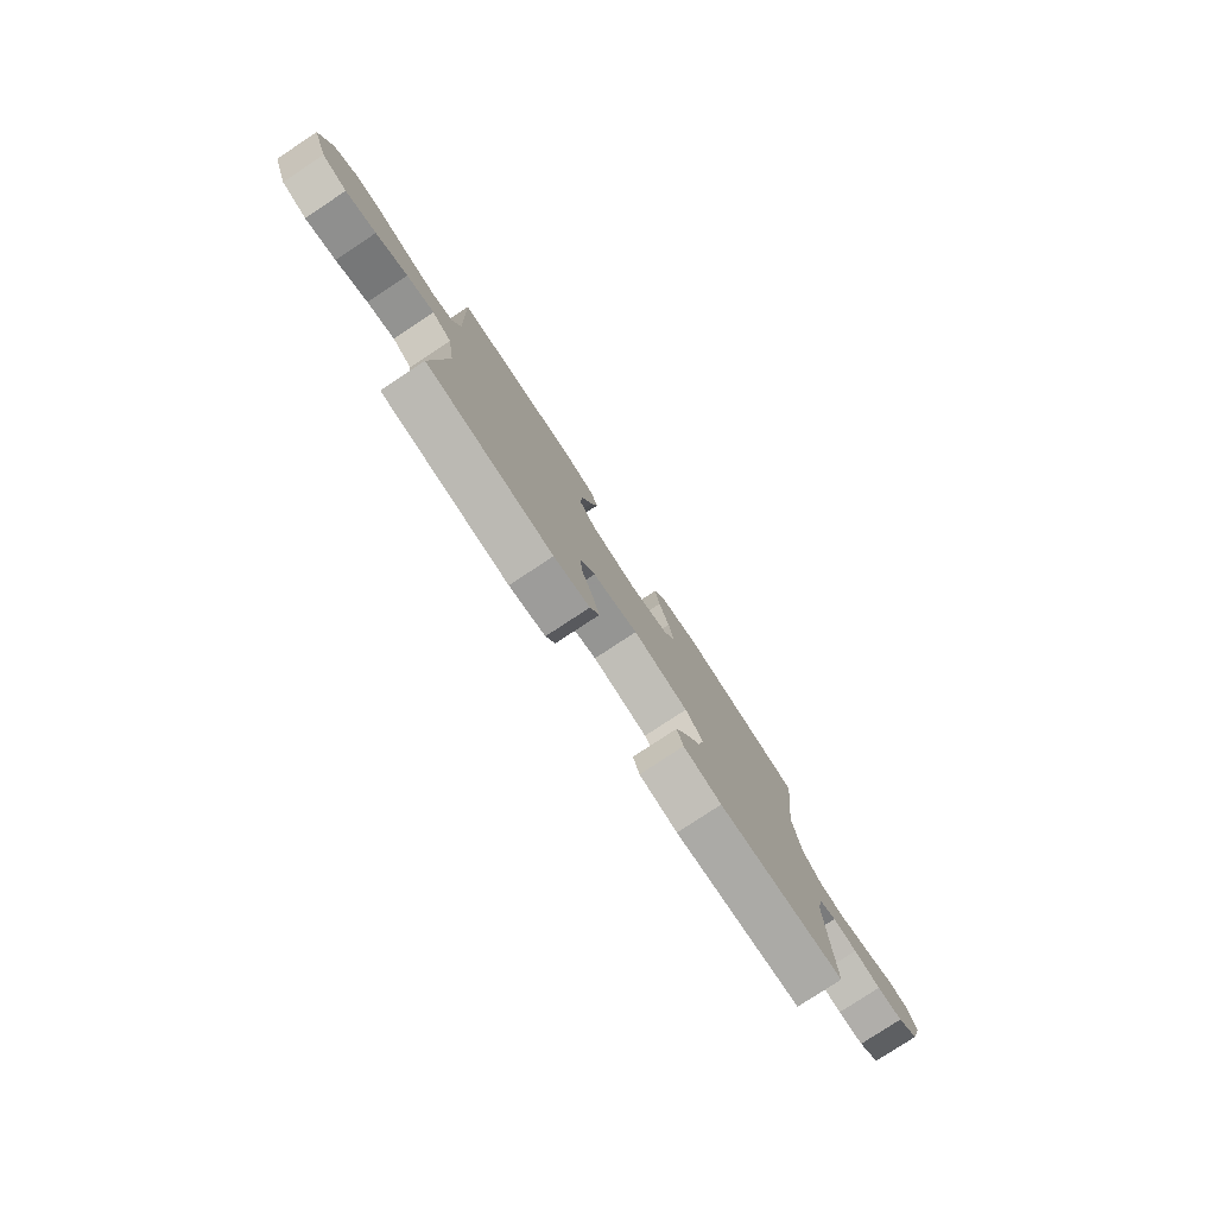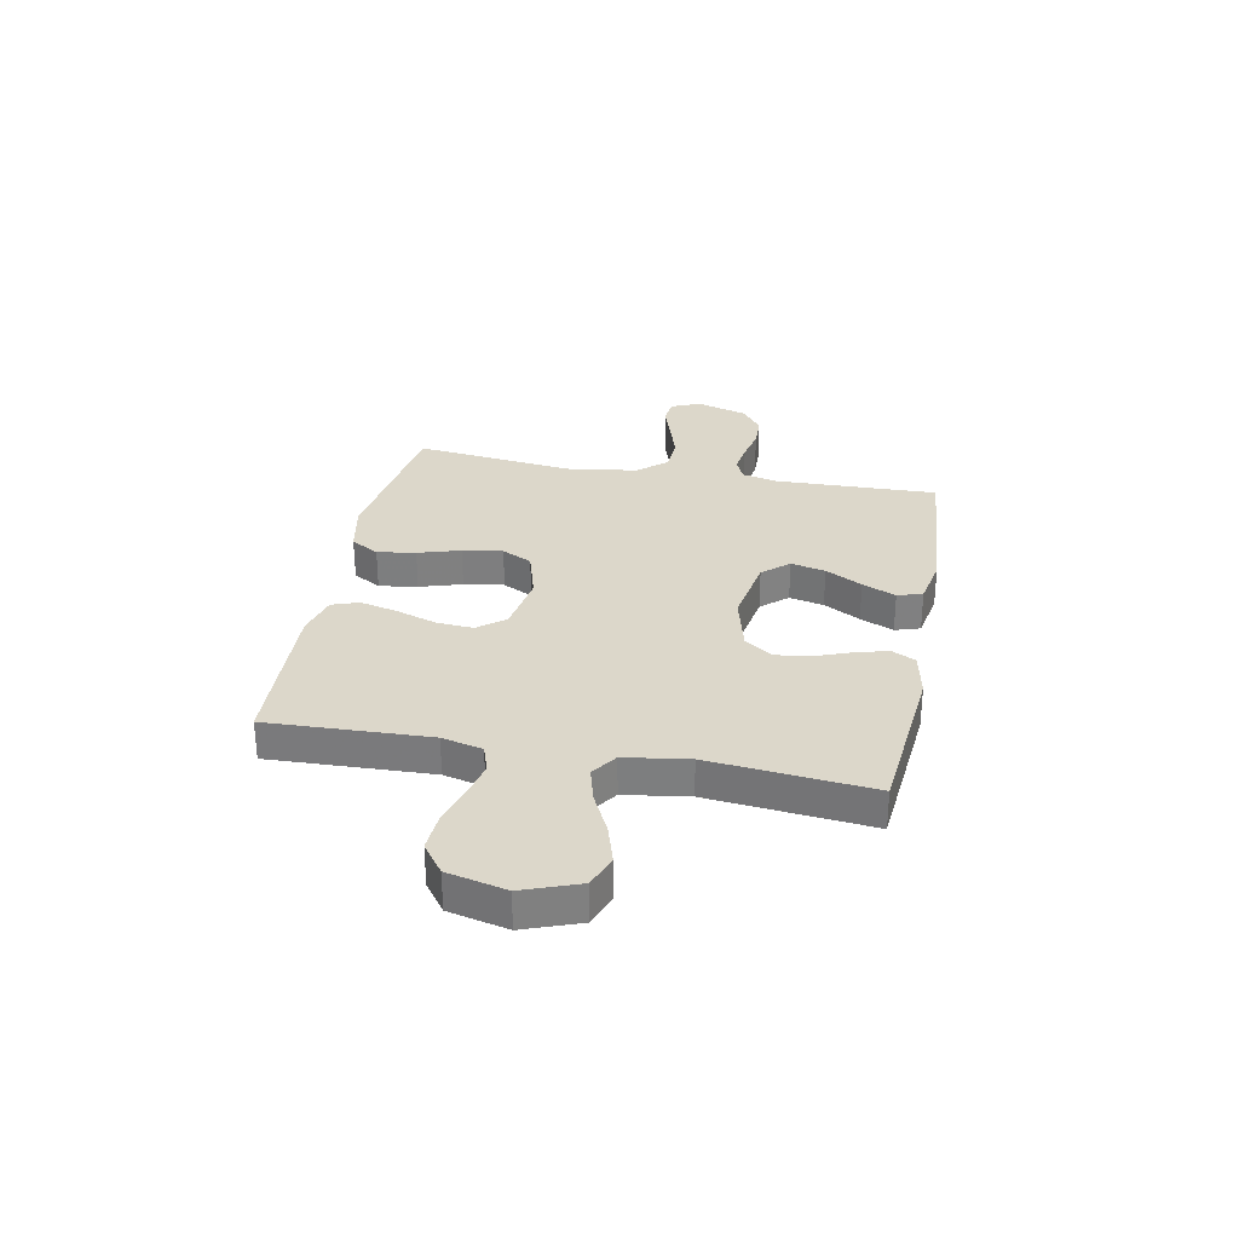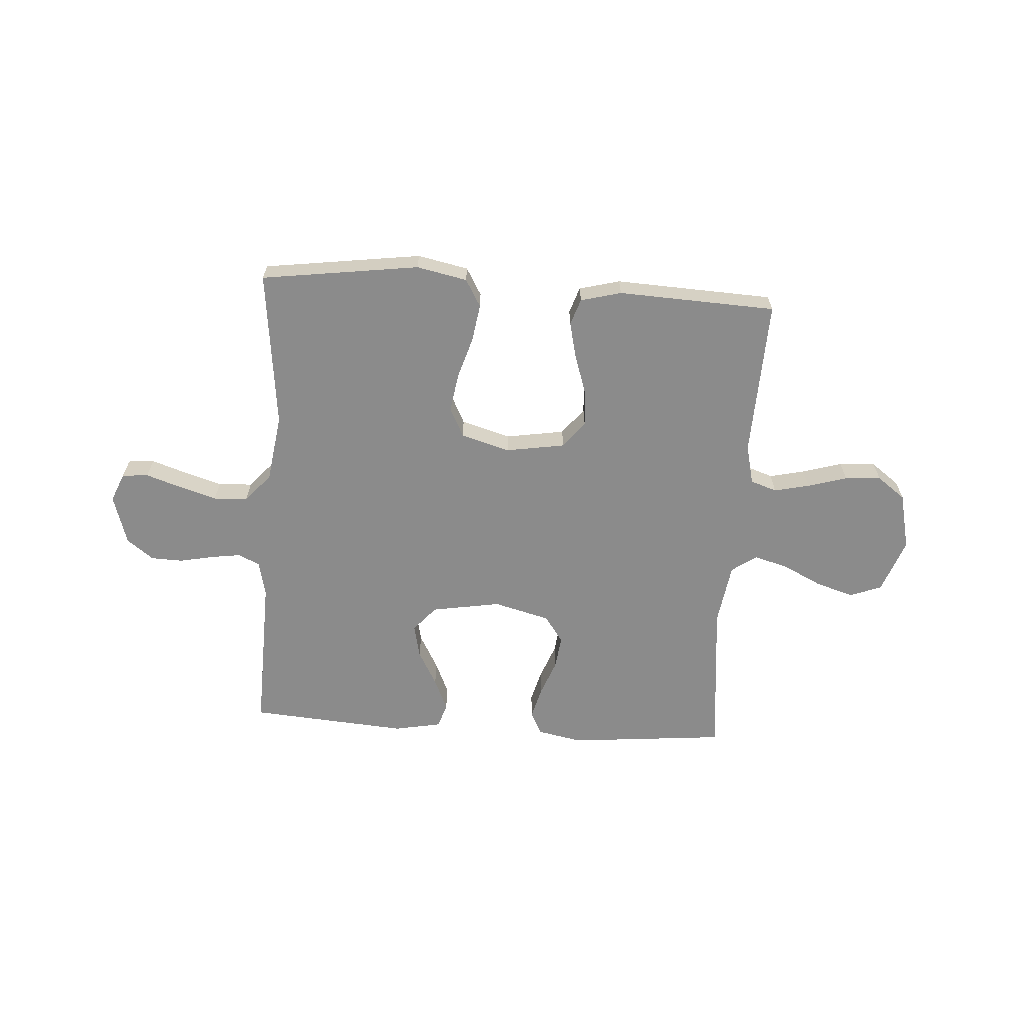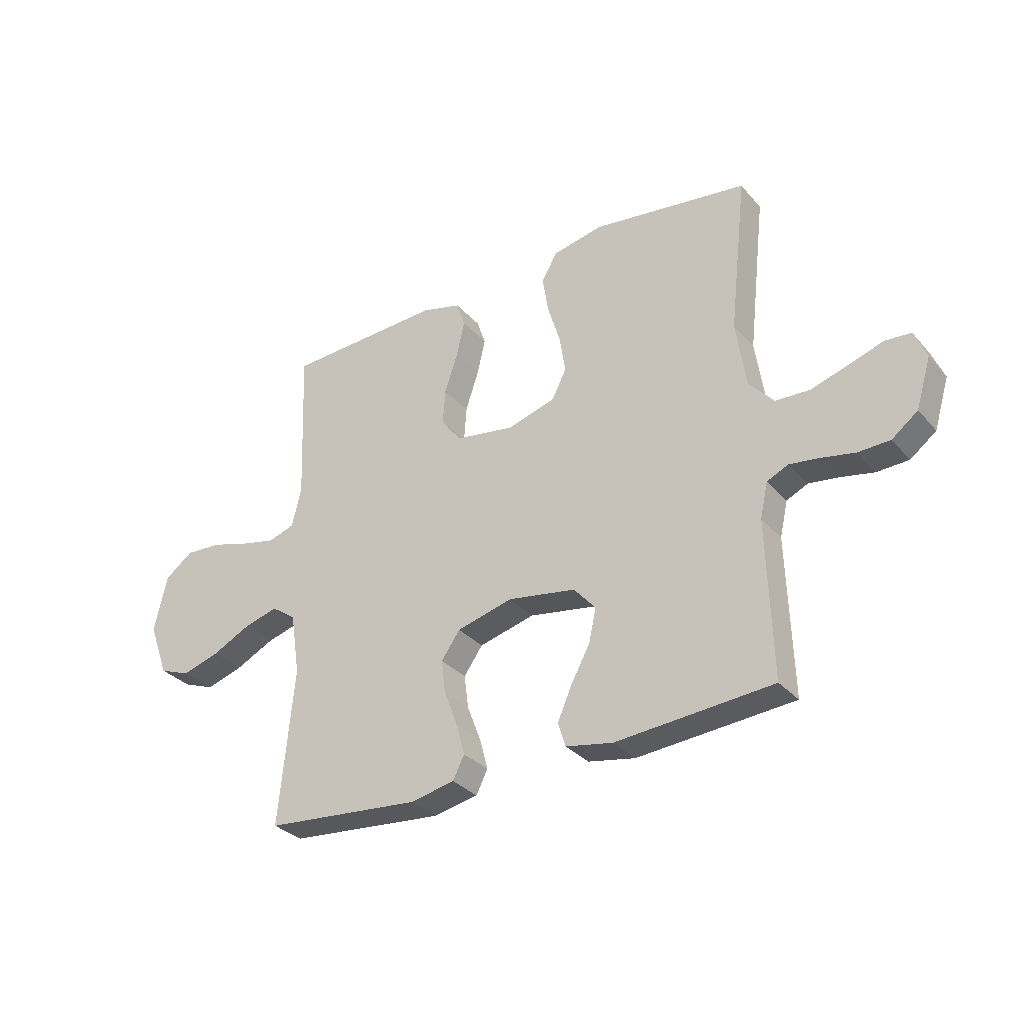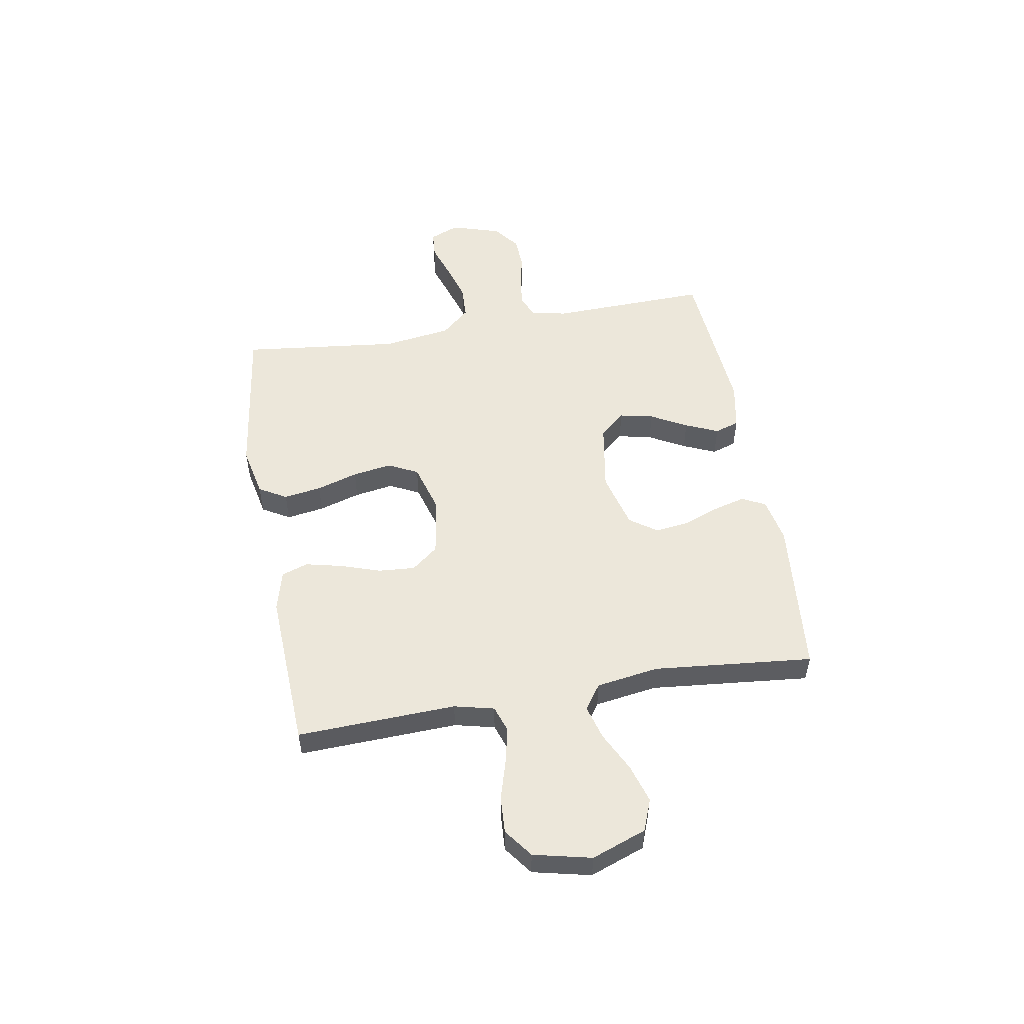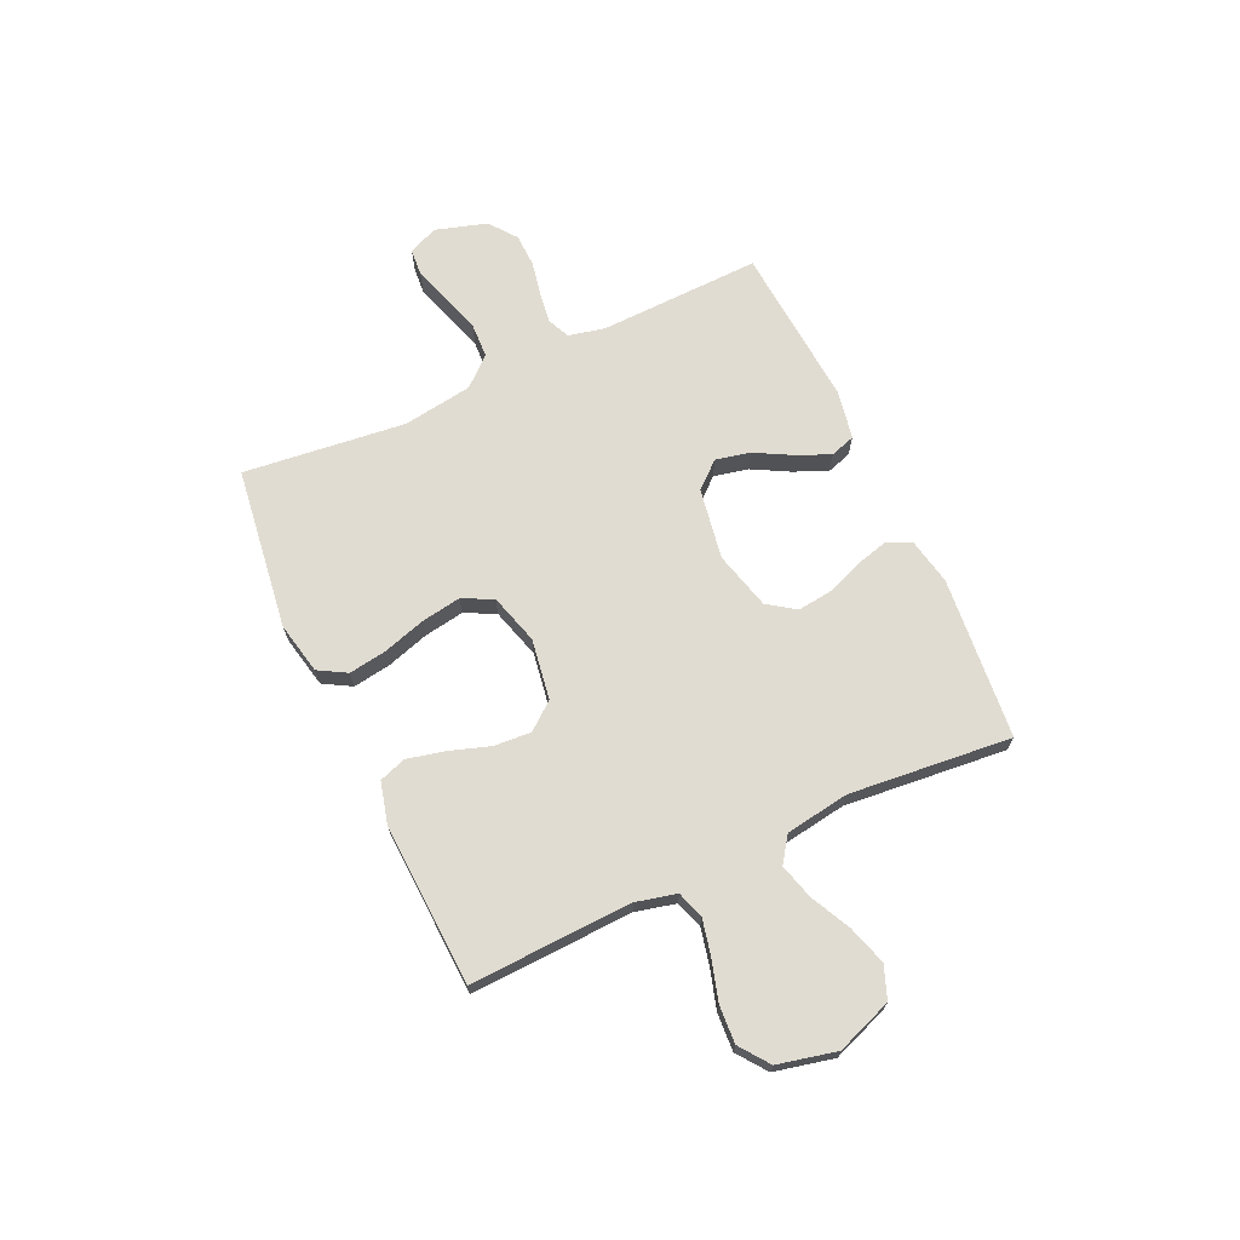
<metadata>
{"format":"obj","ext":"obj","renderer":"f3d","projection":"perspective","resolution":1024,"background":"white","views":[{"elev":-79.2,"azim":123.4,"up":"+Z"},{"elev":30.4,"azim":101.0,"up":"+Y"},{"elev":-63.9,"azim":-3.7,"up":"+Y"},{"elev":-31.7,"azim":-146.3,"up":"+Z"},{"elev":52.6,"azim":80.2,"up":"+Y"},{"elev":69.2,"azim":65.2,"up":"+Y"}]}
</metadata>
<code>
v 0.5 0.07 -0.5
v 0.2 0.07 -0.528
v 0.115 0.07 -0.511
v 0.093 0.07 -0.467
v 0.109 0.07 -0.407
v 0.135 0.07 -0.339
v 0.143 0.07 -0.275
v 0.107 0.07 -0.224
v 0 0.07 -0.196
v -0.131 0.07 -0.218
v -0.173 0.07 -0.266
v -0.159 0.07 -0.33
v -0.122 0.07 -0.398
v -0.095 0.07 -0.46
v -0.11 0.07 -0.506
v -0.2 0.07 -0.523
v -0.5 0.07 -0.5
v -0.491 0.07 -0.2
v -0.506 0.07 -0.133
v -0.547 0.07 -0.114
v -0.604 0.07 -0.122
v -0.668 0.07 -0.135
v -0.729 0.07 -0.133
v -0.779 0.07 -0.095
v -0.808 0.07 0
v -0.785 0.07 0.055
v -0.735 0.07 0.059
v -0.669 0.07 0.037
v -0.597 0.07 0.015
v -0.532 0.07 0.018
v -0.485 0.07 0.071
v -0.466 0.07 0.2
v -0.5 0.07 0.5
v -0.2 0.07 0.541
v -0.104 0.07 0.521
v -0.074 0.07 0.469
v -0.085 0.07 0.398
v -0.109 0.07 0.32
v -0.121 0.07 0.246
v -0.093 0.07 0.19
v 0 0.07 0.163
v 0.112 0.07 0.181
v 0.152 0.07 0.231
v 0.147 0.07 0.3
v 0.122 0.07 0.375
v 0.106 0.07 0.444
v 0.123 0.07 0.494
v 0.2 0.07 0.514
v 0.5 0.07 0.5
v 0.488 0.07 0.2
v 0.506 0.07 0.125
v 0.556 0.07 0.108
v 0.623 0.07 0.123
v 0.698 0.07 0.145
v 0.767 0.07 0.149
v 0.821 0.07 0.109
v 0.846 0.07 0
v 0.808 0.07 -0.103
v 0.748 0.07 -0.126
v 0.676 0.07 -0.104
v 0.601 0.07 -0.067
v 0.536 0.07 -0.049
v 0.489 0.07 -0.082
v 0.471 0.07 -0.2
v 0.5 0 -0.5
v 0.2 0 -0.528
v 0.115 0 -0.511
v 0.093 0 -0.467
v 0.109 0 -0.407
v 0.135 0 -0.339
v 0.143 0 -0.275
v 0.107 0 -0.224
v 0 0 -0.196
v -0.131 0 -0.218
v -0.173 0 -0.266
v -0.159 0 -0.33
v -0.122 0 -0.398
v -0.095 0 -0.46
v -0.11 0 -0.506
v -0.2 0 -0.523
v -0.5 0 -0.5
v -0.491 0 -0.2
v -0.506 0 -0.133
v -0.547 0 -0.114
v -0.604 0 -0.122
v -0.668 0 -0.135
v -0.729 0 -0.133
v -0.779 0 -0.095
v -0.808 0 0
v -0.785 0 0.055
v -0.735 0 0.059
v -0.669 0 0.037
v -0.597 0 0.015
v -0.532 0 0.018
v -0.485 0 0.071
v -0.466 0 0.2
v -0.5 0 0.5
v -0.2 0 0.541
v -0.104 0 0.521
v -0.074 0 0.469
v -0.085 0 0.398
v -0.109 0 0.32
v -0.121 0 0.246
v -0.093 0 0.19
v 0 0 0.163
v 0.112 0 0.181
v 0.152 0 0.231
v 0.147 0 0.3
v 0.122 0 0.375
v 0.106 0 0.444
v 0.123 0 0.494
v 0.2 0 0.514
v 0.5 0 0.5
v 0.488 0 0.2
v 0.506 0 0.125
v 0.556 0 0.108
v 0.623 0 0.123
v 0.698 0 0.145
v 0.767 0 0.149
v 0.821 0 0.109
v 0.846 0 0
v 0.808 0 -0.103
v 0.748 0 -0.126
v 0.676 0 -0.104
v 0.601 0 -0.067
v 0.536 0 -0.049
v 0.489 0 -0.082
v 0.471 0 -0.2
f 59 60 61
f 58 59 61
f 57 58 61
f 56 57 61
f 55 56 61
f 54 55 61
f 53 54 61
f 52 53 61 62
f 51 52 62 63
f 48 49 50
f 47 48 50
f 46 47 50
f 45 46 50
f 44 45 50
f 51 63 64
f 50 51 64
f 44 50 64
f 43 44 64
f 36 37 38
f 35 36 38
f 34 35 38
f 33 34 38
f 32 33 38
f 31 32 38 39
f 30 31 39 40
f 26 27 28
f 25 26 28
f 24 25 28
f 23 24 28
f 22 23 28
f 21 22 28
f 20 21 28 29
f 19 20 29 30
f 16 17 18
f 15 16 18
f 14 15 18
f 13 14 18
f 12 13 18
f 18 19 30
f 12 18 30
f 11 12 30
f 4 5 6
f 3 4 6
f 2 3 6
f 1 2 6
f 64 1 6
f 64 6 7
f 64 7 8
f 43 64 8
f 42 43 8
f 41 42 8 9
f 30 40 41
f 11 30 41
f 10 11 41
f 9 10 41
f 125 124 123
f 125 123 122
f 125 122 121
f 125 121 120
f 125 120 119
f 125 119 118
f 125 118 117
f 126 125 117 116
f 127 126 116 115
f 114 113 112
f 114 112 111
f 114 111 110
f 114 110 109
f 114 109 108
f 128 127 115
f 128 115 114
f 128 114 108
f 128 108 107
f 102 101 100
f 102 100 99
f 102 99 98
f 102 98 97
f 102 97 96
f 103 102 96 95
f 104 103 95 94
f 92 91 90
f 92 90 89
f 92 89 88
f 92 88 87
f 92 87 86
f 92 86 85
f 93 92 85 84
f 94 93 84 83
f 82 81 80
f 82 80 79
f 82 79 78
f 82 78 77
f 82 77 76
f 94 83 82
f 94 82 76
f 94 76 75
f 70 69 68
f 70 68 67
f 70 67 66
f 70 66 65
f 70 65 128
f 71 70 128
f 72 71 128
f 72 128 107
f 72 107 106
f 73 72 106 105
f 105 104 94
f 105 94 75
f 105 75 74
f 105 74 73
f 1 65 66 2
f 2 66 67 3
f 3 67 68 4
f 4 68 69 5
f 5 69 70 6
f 6 70 71 7
f 7 71 72 8
f 8 72 73 9
f 9 73 74 10
f 10 74 75 11
f 11 75 76 12
f 12 76 77 13
f 13 77 78 14
f 14 78 79 15
f 15 79 80 16
f 16 80 81 17
f 17 81 82 18
f 18 82 83 19
f 19 83 84 20
f 20 84 85 21
f 21 85 86 22
f 22 86 87 23
f 23 87 88 24
f 24 88 89 25
f 25 89 90 26
f 26 90 91 27
f 27 91 92 28
f 28 92 93 29
f 29 93 94 30
f 30 94 95 31
f 31 95 96 32
f 32 96 97 33
f 33 97 98 34
f 34 98 99 35
f 35 99 100 36
f 36 100 101 37
f 37 101 102 38
f 38 102 103 39
f 39 103 104 40
f 40 104 105 41
f 41 105 106 42
f 42 106 107 43
f 43 107 108 44
f 44 108 109 45
f 45 109 110 46
f 46 110 111 47
f 47 111 112 48
f 48 112 113 49
f 49 113 114 50
f 50 114 115 51
f 51 115 116 52
f 52 116 117 53
f 53 117 118 54
f 54 118 119 55
f 55 119 120 56
f 56 120 121 57
f 57 121 122 58
f 58 122 123 59
f 59 123 124 60
f 60 124 125 61
f 61 125 126 62
f 62 126 127 63
f 63 127 128 64
f 64 128 65 1

</code>
